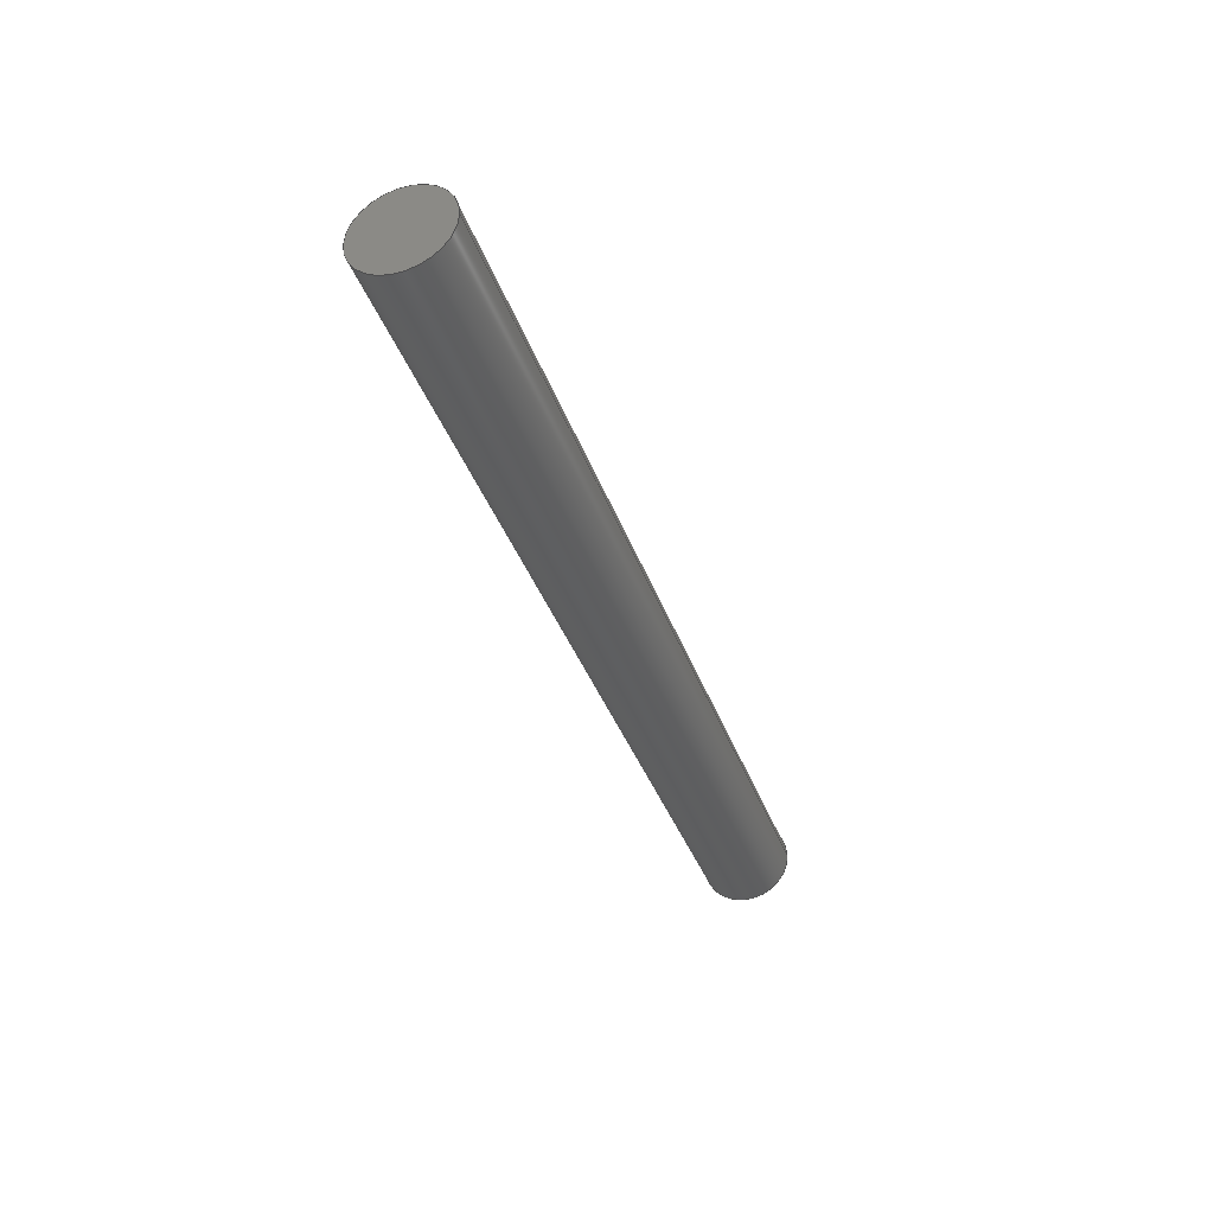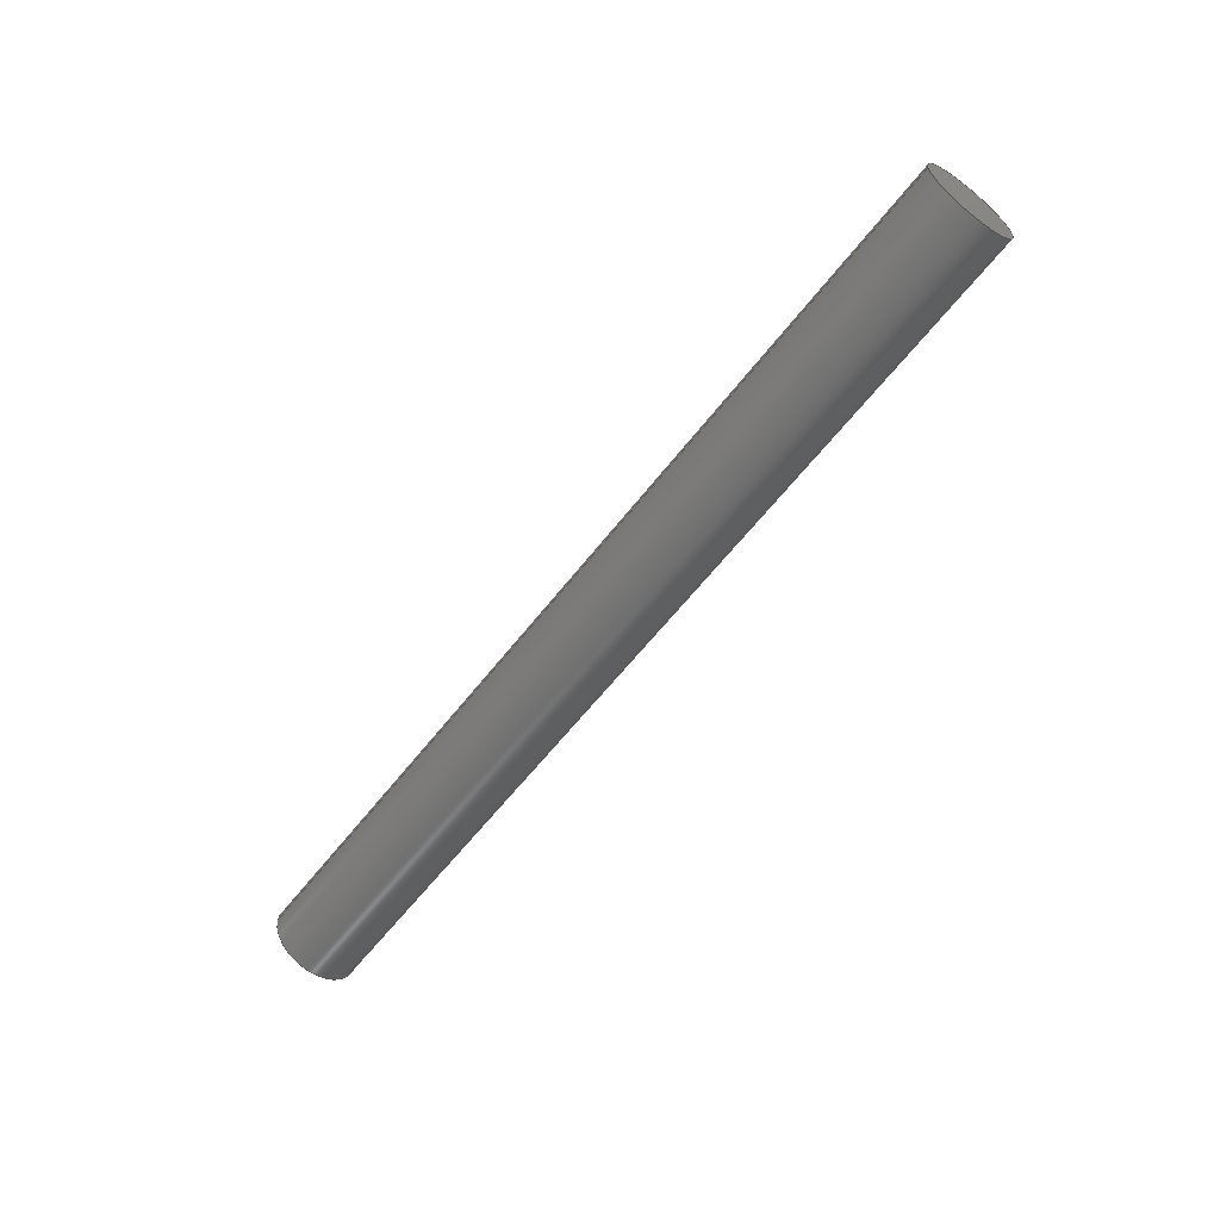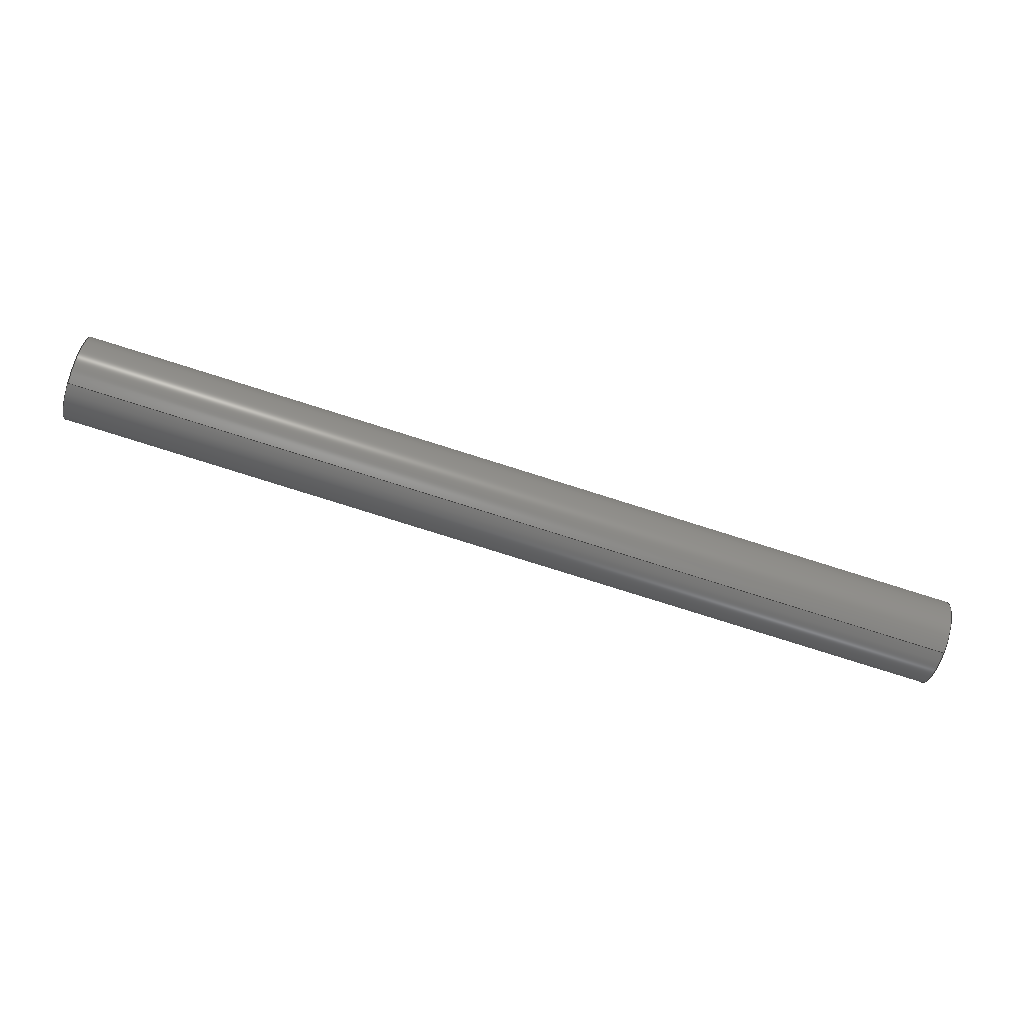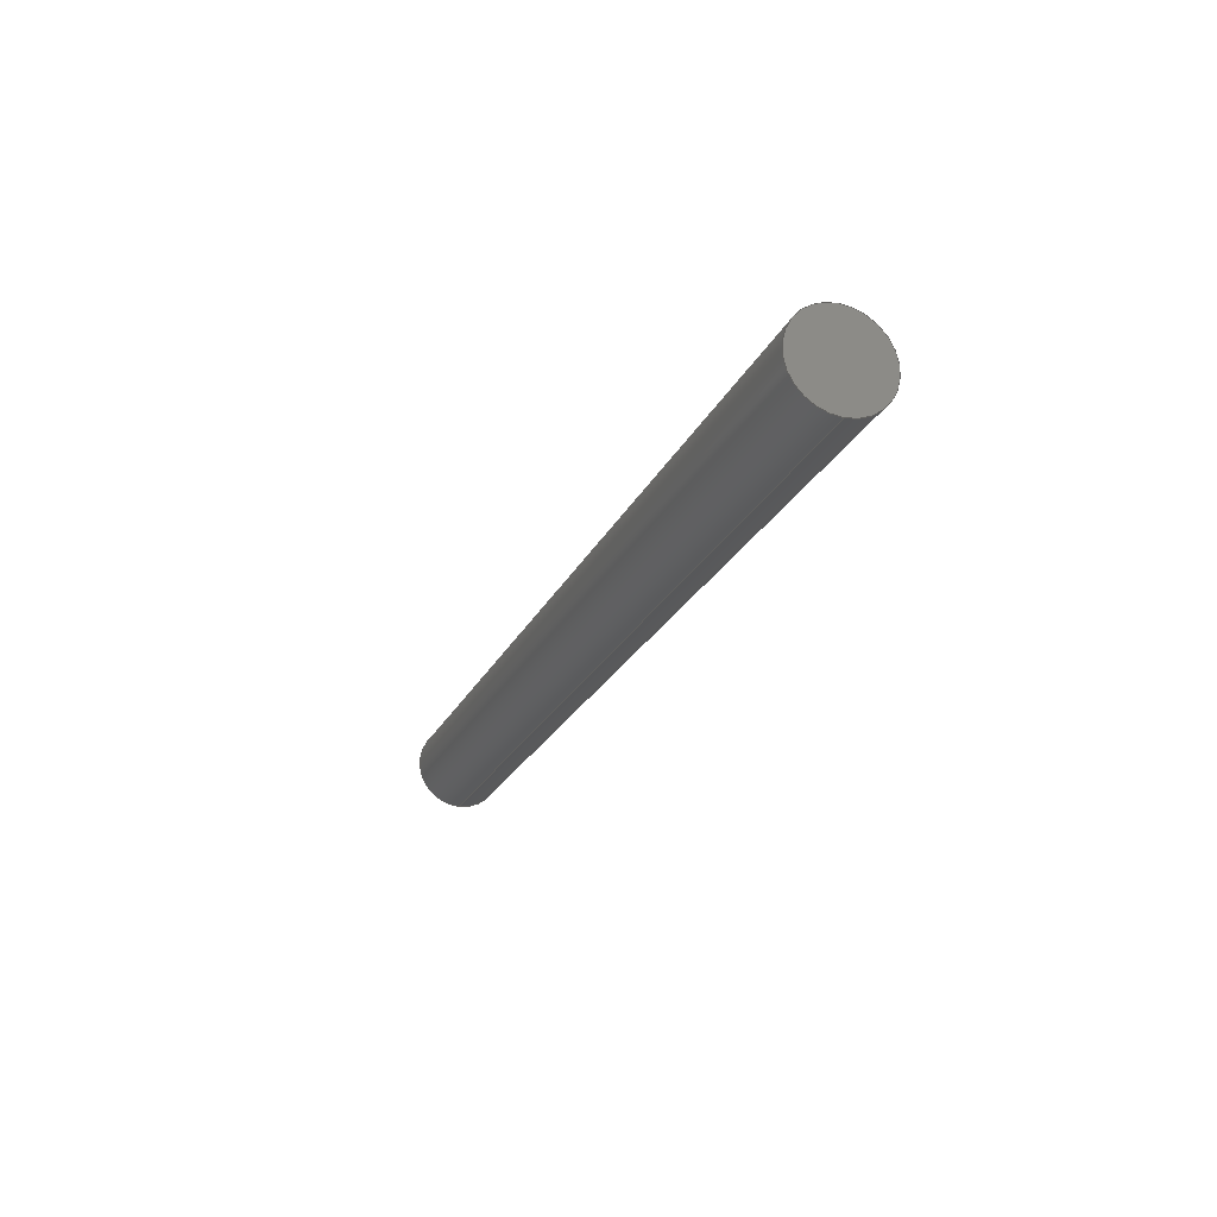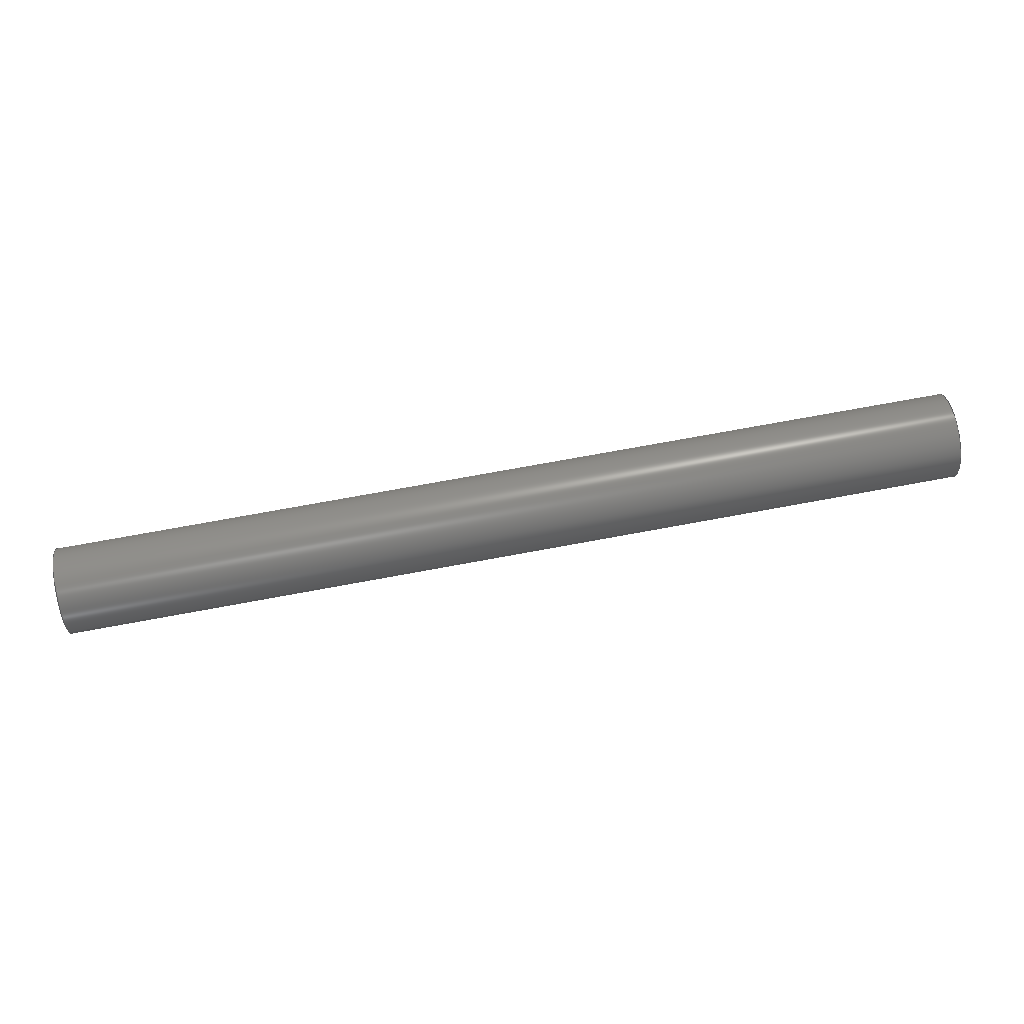
<metadata>
{"format":"step","ext":"step","renderer":"f3d","projection":"perspective","resolution":1024,"background":"white","views":[{"elev":-37.1,"azim":108.2,"up":"+Y"},{"elev":-59.7,"azim":-127.3,"up":"+Y"},{"elev":-79.8,"azim":162.6,"up":"+Z"},{"elev":-22.7,"azim":-109.9,"up":"+Z"},{"elev":70.7,"azim":-10.6,"up":"+Y"}]}
</metadata>
<code>
ISO-10303-21;
DATA;
#1 = APPROVAL_ROLE ( '' ) ;
#2 = APPROVAL_STATUS ( 'not_yet_approved' ) ;
#3 = AXIS2_PLACEMENT_3D ( 'NONE', #78, #104, #82 ) ;
#4 = DATE_TIME_ROLE ( 'creation_date' ) ;
#5 = PERSON_AND_ORGANIZATION_ROLE ( 'creator' ) ;
#6 = APPROVAL_ROLE ( '' ) ;
#7 = PERSON_AND_ORGANIZATION_ROLE ( 'design_owner' ) ;
#8 = APPROVAL_STATUS ( 'not_yet_approved' ) ;
#9 = AXIS2_PLACEMENT_3D ( 'NONE', #145, #134, #158 ) ;
#10 = DESIGN_CONTEXT ( 'detailed design', #14, 'design' ) ;
#11 = VERTEX_POINT ( 'NONE', #152 ) ;
#12 = CARTESIAN_POINT ( 'NONE',  ( 0, 0, 0 ) ) ;
#13 = APPLICATION_PROTOCOL_DEFINITION ( 'international standard', 'config_control_design', 1994, #14 ) ;
#14 = APPLICATION_CONTEXT ( 'configuration controlled 3d designs of mechanical parts and assemblies' ) ;
#15 = DIRECTION ( 'NONE',  ( 1, 0, 0 ) ) ;
#16 = MECHANICAL_CONTEXT ( 'NONE', #29, 'mechanical' ) ;
#17 = DIRECTION ( 'NONE',  ( 0, 0, 1 ) ) ;
#18 = AXIS2_PLACEMENT_3D ( 'NONE', #12, #17, #15 ) ;
#19 = EDGE_CURVE ( 'NONE', #168, #162, #153, .T. ) ;
#20 = ORIENTED_EDGE ( 'NONE', *, *, #40, .F. ) ;
#21 = ORIENTED_EDGE ( 'NONE', *, *, #26, .T. ) ;
#22 =( NAMED_UNIT ( * ) PLANE_ANGLE_UNIT ( ) SI_UNIT ( $, .RADIAN. ) );
#23 = APPLICATION_PROTOCOL_DEFINITION ( 'international standard', 'config_control_design', 1994, #29 ) ;
#24 = AXIS2_PLACEMENT_3D ( 'NONE', #155, #121, #74 ) ;
#25 = ADVANCED_FACE ( 'NONE', ( #149 ), #144, .T. ) ;
#26 = EDGE_CURVE ( 'NONE', #11, #175, #146, .T. ) ;
#27 =( NAMED_UNIT ( * ) SI_UNIT ( $, .STERADIAN. ) SOLID_ANGLE_UNIT ( ) );
#28 = PRODUCT_RELATED_PRODUCT_CATEGORY ( 'detail', '', ( #54 ) ) ;
#29 = APPLICATION_CONTEXT ( 'configuration controlled 3d designs of mechanical parts and assemblies' ) ;
#30 = ADVANCED_FACE ( 'NONE', ( #169 ), #123, .F. ) ;
#31 = ADVANCED_FACE ( 'NONE', ( #148 ), #77, .T. ) ;
#32 = PRODUCT_DEFINITION ( 'UNKNOWN', '', #96, #10 ) ;
#33 = ADVANCED_FACE ( 'NONE', ( #150 ), #138, .T. ) ;
#34 = EDGE_CURVE ( 'NONE', #162, #175, #142, .T. ) ;
#35 = CC_DESIGN_SECURITY_CLASSIFICATION ( #61, ( #96 ) ) ;
#36 = CARTESIAN_POINT ( 'NONE',  ( 105, 0, 0 ) ) ;
#37 = PERSON ( 'UNSPECIFIED', 'UNSPECIFIED', 'UNSPECIFIED', ('UNSPECIFIED'), ('UNSPECIFIED'), ('UNSPECIFIED') ) ;
#38 = DIRECTION ( 'NONE',  ( 1, 0, 0 ) ) ;
#39 = CC_DESIGN_APPROVAL ( #68, ( #32 ) ) ;
#40 = EDGE_CURVE ( 'NONE', #168, #11, #140, .T. ) ;
#41 = DIRECTION ( 'NONE',  ( 0, 0, -1 ) ) ;
#42 = DIRECTION ( 'NONE',  ( 1, 0, 0 ) ) ;
#43 = CC_DESIGN_APPROVAL ( #49, ( #61 ) ) ;
#44 = DIRECTION ( 'NONE',  ( 0, 0, -1 ) ) ;
#45 = EDGE_CURVE ( 'NONE', #175, #11, #137, .T. ) ;
#46 = ORIENTED_EDGE ( 'NONE', *, *, #34, .F. ) ;
#47 = CARTESIAN_POINT ( 'NONE',  ( 0, 0, 0 ) ) ;
#48 = CARTESIAN_POINT ( 'NONE',  ( 105, 0, 5 ) ) ;
#49 = APPROVAL ( #80, 'UNSPECIFIED' ) ;
#50 = AXIS2_PLACEMENT_3D ( 'NONE', #120, #112, #109 ) ;
#51 = CARTESIAN_POINT ( 'NONE',  ( 105, 6.123e-16, -5 ) ) ;
#52 =( LENGTH_UNIT ( ) NAMED_UNIT ( * ) SI_UNIT ( .MILLI., .METRE. ) );
#53 = CARTESIAN_POINT ( 'NONE',  ( 105, 0, 5 ) ) ;
#54 = PRODUCT ( 'Slide_Rod_Rear', 'Slide_Rod_Rear', '', ( #16 ) ) ;
#55 = CC_DESIGN_DATE_AND_TIME_ASSIGNMENT ( #92, #88, ( #61 ) ) ;
#56 = UNCERTAINTY_MEASURE_WITH_UNIT (LENGTH_MEASURE( 1e-05 ), #52, 'distance_accuracy_value', 'NONE');
#57 = EDGE_CURVE ( 'NONE', #162, #168, #139, .T. ) ;
#58 = CC_DESIGN_PERSON_AND_ORGANIZATION_ASSIGNMENT ( #97, #110, ( #61 ) ) ;
#59 = DIRECTION ( 'NONE',  ( -1, -0, -0 ) ) ;
#60 = CARTESIAN_POINT ( 'NONE',  ( 0, 0, 5 ) ) ;
#61 = SECURITY_CLASSIFICATION ( '', '', #117 ) ;
#62 = CC_DESIGN_PERSON_AND_ORGANIZATION_ASSIGNMENT ( #98, #141, ( #96 ) ) ;
#63 = AXIS2_PLACEMENT_3D ( 'NONE', #73, #66, #70 ) ;
#64 = CC_DESIGN_PERSON_AND_ORGANIZATION_ASSIGNMENT ( #99, #151, ( #96 ) ) ;
#65 = CARTESIAN_POINT ( 'NONE',  ( 105, 6.123e-16, -5 ) ) ;
#66 = DIRECTION ( 'NONE',  ( -1, -0, -0 ) ) ;
#67 = DIRECTION ( 'NONE',  ( 1, 0, 0 ) ) ;
#68 = APPROVAL ( #8, 'UNSPECIFIED' ) ;
#69 = DIRECTION ( 'NONE',  ( 0, 0, -1 ) ) ;
#70 = DIRECTION ( 'NONE',  ( 0, 0, 1 ) ) ;
#71 = DIRECTION ( 'NONE',  ( -1, -0, -0 ) ) ;
#72 = CC_DESIGN_APPROVAL ( #75, ( #96 ) ) ;
#73 = CARTESIAN_POINT ( 'NONE',  ( 105, 0, 0 ) ) ;
#74 = DIRECTION ( 'NONE',  ( 0, 0, -1 ) ) ;
#75 = APPROVAL ( #2, 'UNSPECIFIED' ) ;
#76 = APPROVAL_ROLE ( '' ) ;
#77 = PLANE ( 'NONE',  #164 ) ;
#78 = CARTESIAN_POINT ( 'NONE',  ( 0, 0, 0 ) ) ;
#79 = APPROVAL_DATE_TIME ( #81, #49 ) ;
#80 = APPROVAL_STATUS ( 'not_yet_approved' ) ;
#81 = DATE_AND_TIME ( #83, #85 ) ;
#82 = DIRECTION ( 'NONE',  ( 0, 0, -1 ) ) ;
#83 = CALENDAR_DATE ( 2013, 18, 9 ) ;
#84 =( GEOMETRIC_REPRESENTATION_CONTEXT ( 3 ) GLOBAL_UNCERTAINTY_ASSIGNED_CONTEXT ( ( #56 ) ) GLOBAL_UNIT_ASSIGNED_CONTEXT ( ( #52, #22, #27 ) ) REPRESENTATION_CONTEXT ( 'NONE', 'WORKASPACE' ) );
#85 = LOCAL_TIME ( 13, 57, 56, #86 ) ;
#86 = COORDINATED_UNIVERSAL_TIME_OFFSET ( 10, 0, .AHEAD. ) ;
#87 = APPROVAL_PERSON_ORGANIZATION ( #89, #49, #76 ) ;
#88 = DATE_TIME_ROLE ( 'classification_date' ) ;
#89 = PERSON_AND_ORGANIZATION ( #37, #131 ) ;
#90 = PRODUCT_DEFINITION_SHAPE ( 'NONE', 'NONE',  #32 ) ;
#91 = ORIENTED_EDGE ( 'NONE', *, *, #45, .F. ) ;
#92 = DATE_AND_TIME ( #93, #94 ) ;
#93 = CALENDAR_DATE ( 2013, 18, 9 ) ;
#94 = LOCAL_TIME ( 13, 57, 56, #95 ) ;
#95 = COORDINATED_UNIVERSAL_TIME_OFFSET ( 10, 0, .AHEAD. ) ;
#96 = PRODUCT_DEFINITION_FORMATION_WITH_SPECIFIED_SOURCE ( 'ANY', '', #54, .NOT_KNOWN. ) ;
#97 = PERSON_AND_ORGANIZATION ( #37, #131 ) ;
#98 = PERSON_AND_ORGANIZATION ( #37, #131 ) ;
#99 = PERSON_AND_ORGANIZATION ( #37, #131 ) ;
#100 = APPROVAL_DATE_TIME ( #101, #75 ) ;
#101 = DATE_AND_TIME ( #102, #103 ) ;
#102 = CALENDAR_DATE ( 2013, 18, 9 ) ;
#103 = LOCAL_TIME ( 13, 57, 56, #105 ) ;
#104 = DIRECTION ( 'NONE',  ( 1, 0, 0 ) ) ;
#105 = COORDINATED_UNIVERSAL_TIME_OFFSET ( 10, 0, .AHEAD. ) ;
#106 = APPROVAL_PERSON_ORGANIZATION ( #107, #75, #1 ) ;
#107 = PERSON_AND_ORGANIZATION ( #37, #131 ) ;
#108 = DATE_AND_TIME ( #111, #113 ) ;
#109 = DIRECTION ( 'NONE',  ( 0, 0, -1 ) ) ;
#110 = PERSON_AND_ORGANIZATION_ROLE ( 'classification_officer' ) ;
#111 = CALENDAR_DATE ( 2013, 18, 9 ) ;
#112 = DIRECTION ( 'NONE',  ( 1, 0, 0 ) ) ;
#113 = LOCAL_TIME ( 13, 57, 56, #114 ) ;
#114 = COORDINATED_UNIVERSAL_TIME_OFFSET ( 10, 0, .AHEAD. ) ;
#115 = ADVANCED_BREP_SHAPE_REPRESENTATION ( 'Slide_Rod_Rear', ( #171, #18 ), #84 ) ;
#116 = PERSON_AND_ORGANIZATION ( #37, #131 ) ;
#117 = SECURITY_CLASSIFICATION_LEVEL ( 'unclassified' ) ;
#118 = AXIS2_PLACEMENT_3D ( 'NONE', #36, #42, #41 ) ;
#119 = APPROVAL_DATE_TIME ( #122, #68 ) ;
#120 = CARTESIAN_POINT ( 'NONE',  ( 0, 0, 0 ) ) ;
#121 = DIRECTION ( 'NONE',  ( 1, 0, 0 ) ) ;
#122 = DATE_AND_TIME ( #124, #125 ) ;
#123 = PLANE ( 'NONE',  #3 ) ;
#124 = CALENDAR_DATE ( 2013, 18, 9 ) ;
#125 = LOCAL_TIME ( 13, 57, 56, #126 ) ;
#126 = COORDINATED_UNIVERSAL_TIME_OFFSET ( 10, 0, .AHEAD. ) ;
#127 = APPROVAL_PERSON_ORGANIZATION ( #129, #68, #6 ) ;
#128 = CC_DESIGN_DATE_AND_TIME_ASSIGNMENT ( #108, #4, ( #32 ) ) ;
#129 = PERSON_AND_ORGANIZATION ( #37, #131 ) ;
#130 = PERSON_AND_ORGANIZATION ( #37, #131 ) ;
#131 = ORGANIZATION ( 'UNSPECIFIED', 'UNSPECIFIED', '' ) ;
#132 = CARTESIAN_POINT ( 'NONE',  ( 105, 0, 0 ) ) ;
#133 = SHAPE_DEFINITION_REPRESENTATION ( #90, #115 ) ;
#134 = DIRECTION ( 'NONE',  ( -1, -0, -0 ) ) ;
#135 = AXIS2_PLACEMENT_3D ( 'NONE', #47, #38, #44 ) ;
#136 = VECTOR ( 'NONE', #71, 1000 ) ;
#137 = CIRCLE ( 'NONE', #135, 5 ) ;
#138 = CYLINDRICAL_SURFACE ( 'NONE', #63, 5 ) ;
#139 = CIRCLE ( 'NONE', #118, 5 ) ;
#140 = LINE ( 'NONE', #65, #136 ) ;
#141 = PERSON_AND_ORGANIZATION_ROLE ( 'design_supplier' ) ;
#142 = LINE ( 'NONE', #53, #143 ) ;
#143 = VECTOR ( 'NONE', #59, 1000 ) ;
#144 = CYLINDRICAL_SURFACE ( 'NONE', #9, 5 ) ;
#145 = CARTESIAN_POINT ( 'NONE',  ( 105, 0, 0 ) ) ;
#146 = CIRCLE ( 'NONE', #50, 5 ) ;
#147 = CC_DESIGN_PERSON_AND_ORGANIZATION_ASSIGNMENT ( #130, #7, ( #54 ) ) ;
#148 = FACE_OUTER_BOUND ( 'NONE', #159, .T. ) ;
#149 = FACE_OUTER_BOUND ( 'NONE', #157, .T. ) ;
#150 = FACE_OUTER_BOUND ( 'NONE', #163, .T. ) ;
#151 = PERSON_AND_ORGANIZATION_ROLE ( 'creator' ) ;
#152 = CARTESIAN_POINT ( 'NONE',  ( 0, 6.123e-16, -5 ) ) ;
#153 = CIRCLE ( 'NONE', #24, 5 ) ;
#154 = EDGE_LOOP ( 'NONE', ( #91, #156 ) ) ;
#155 = CARTESIAN_POINT ( 'NONE',  ( 105, 0, 0 ) ) ;
#156 = ORIENTED_EDGE ( 'NONE', *, *, #26, .F. ) ;
#157 = EDGE_LOOP ( 'NONE', ( #161, #160, #21, #46 ) ) ;
#158 = DIRECTION ( 'NONE',  ( 0, 0, 1 ) ) ;
#159 = EDGE_LOOP ( 'NONE', ( #172, #173 ) ) ;
#160 = ORIENTED_EDGE ( 'NONE', *, *, #40, .T. ) ;
#161 = ORIENTED_EDGE ( 'NONE', *, *, #19, .F. ) ;
#162 = VERTEX_POINT ( 'NONE', #48 ) ;
#163 = EDGE_LOOP ( 'NONE', ( #20, #165, #166, #167 ) ) ;
#164 = AXIS2_PLACEMENT_3D ( 'NONE', #132, #67, #69 ) ;
#165 = ORIENTED_EDGE ( 'NONE', *, *, #57, .F. ) ;
#166 = ORIENTED_EDGE ( 'NONE', *, *, #34, .T. ) ;
#167 = ORIENTED_EDGE ( 'NONE', *, *, #45, .T. ) ;
#168 = VERTEX_POINT ( 'NONE', #51 ) ;
#169 = FACE_OUTER_BOUND ( 'NONE', #154, .T. ) ;
#170 = CC_DESIGN_PERSON_AND_ORGANIZATION_ASSIGNMENT ( #116, #5, ( #32 ) ) ;
#171 = MANIFOLD_SOLID_BREP ( 'Boss-Extrude1', #174 ) ;
#172 = ORIENTED_EDGE ( 'NONE', *, *, #57, .T. ) ;
#173 = ORIENTED_EDGE ( 'NONE', *, *, #19, .T. ) ;
#174 = CLOSED_SHELL ( 'NONE', ( #25, #33, #31, #30 ) ) ;
#175 = VERTEX_POINT ( 'NONE', #60 ) ;
ENDSEC;
END-ISO-10303-21;

</code>
